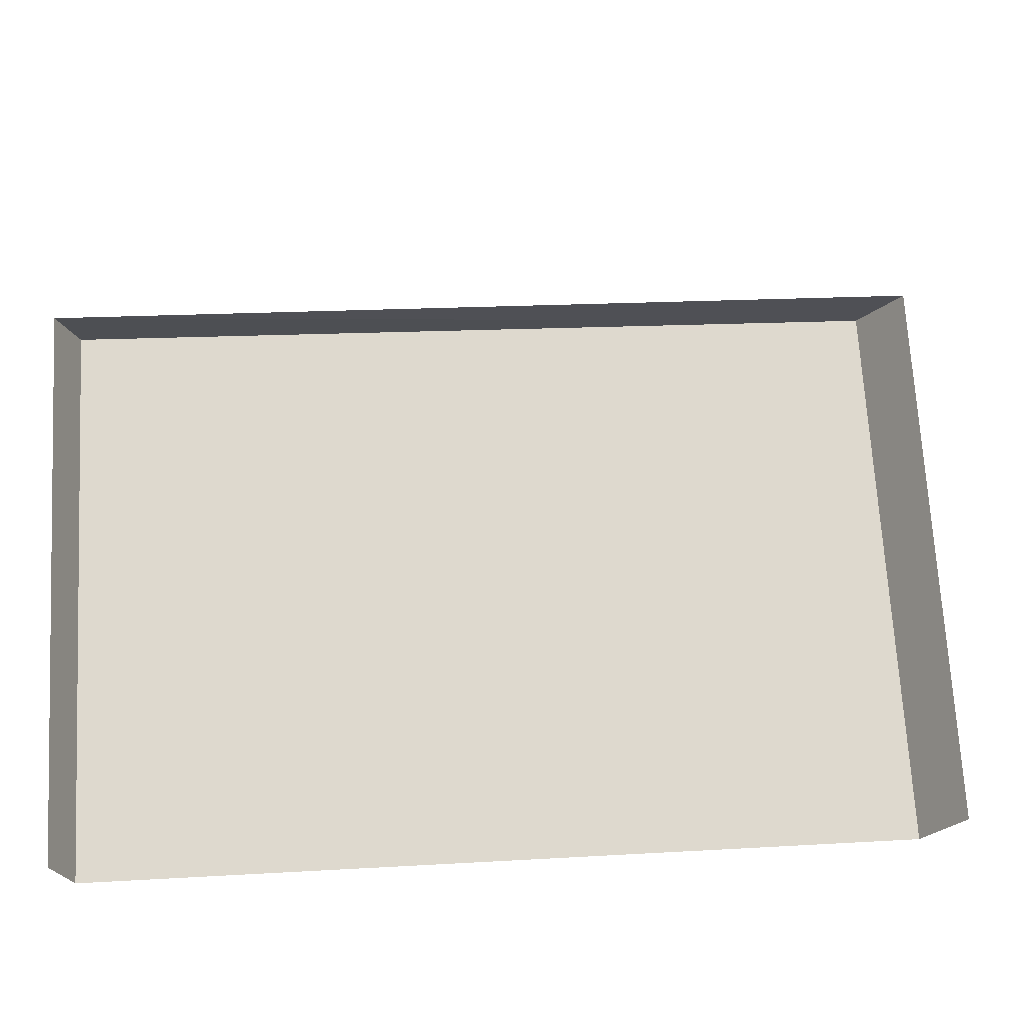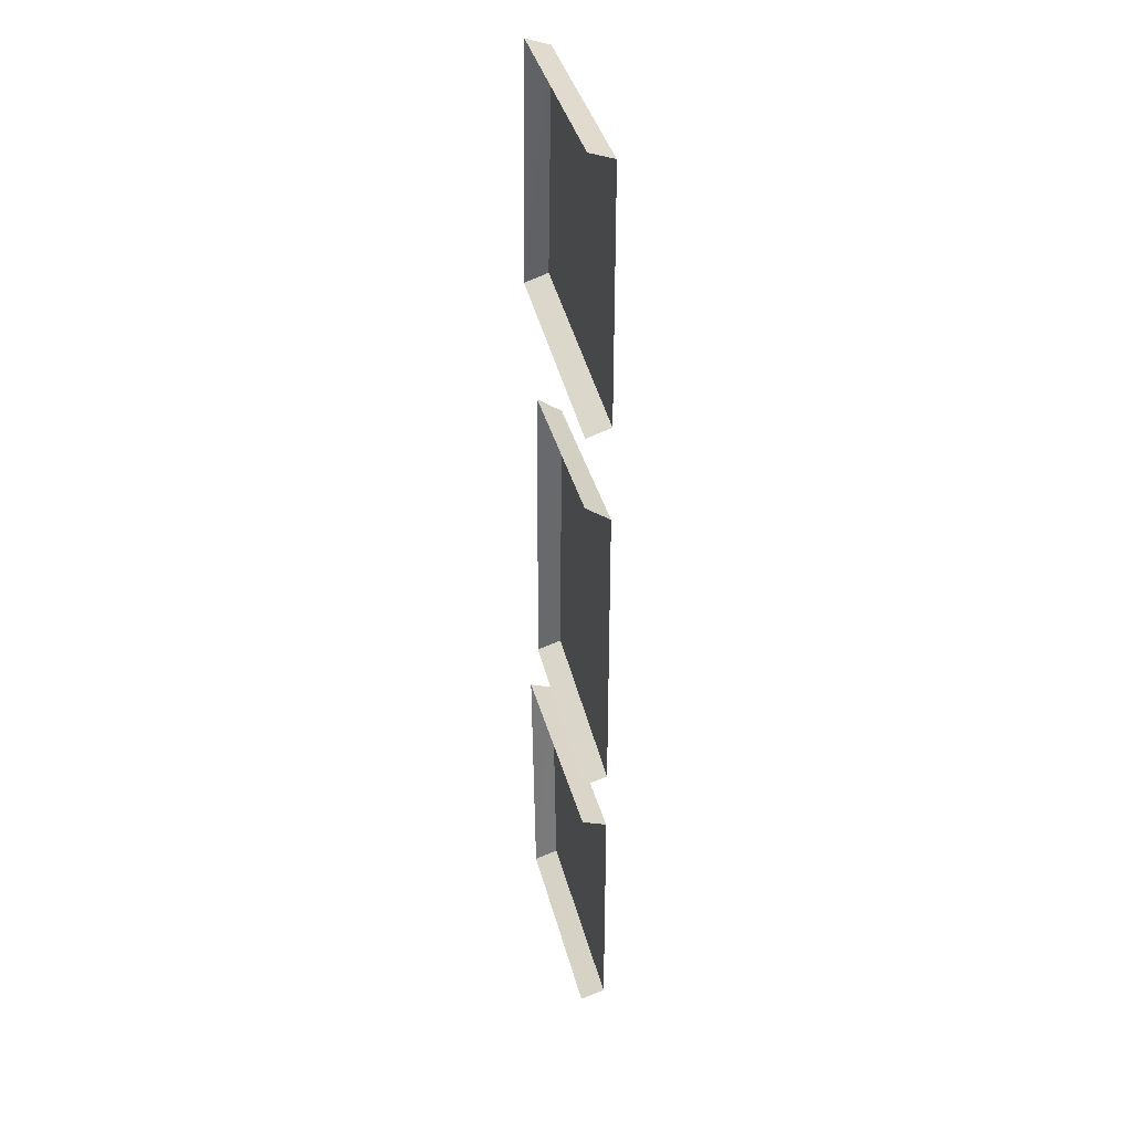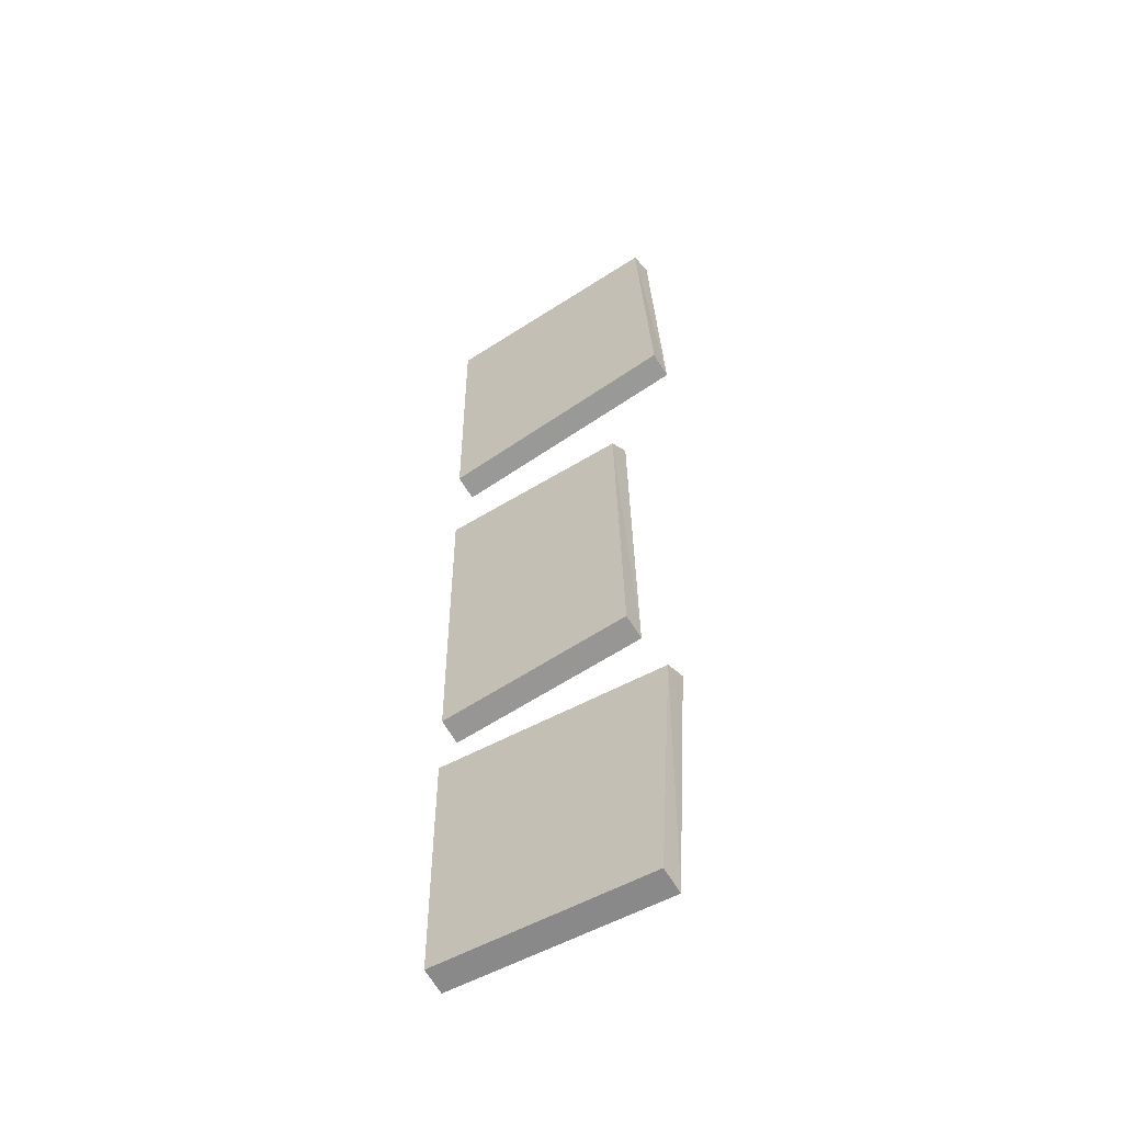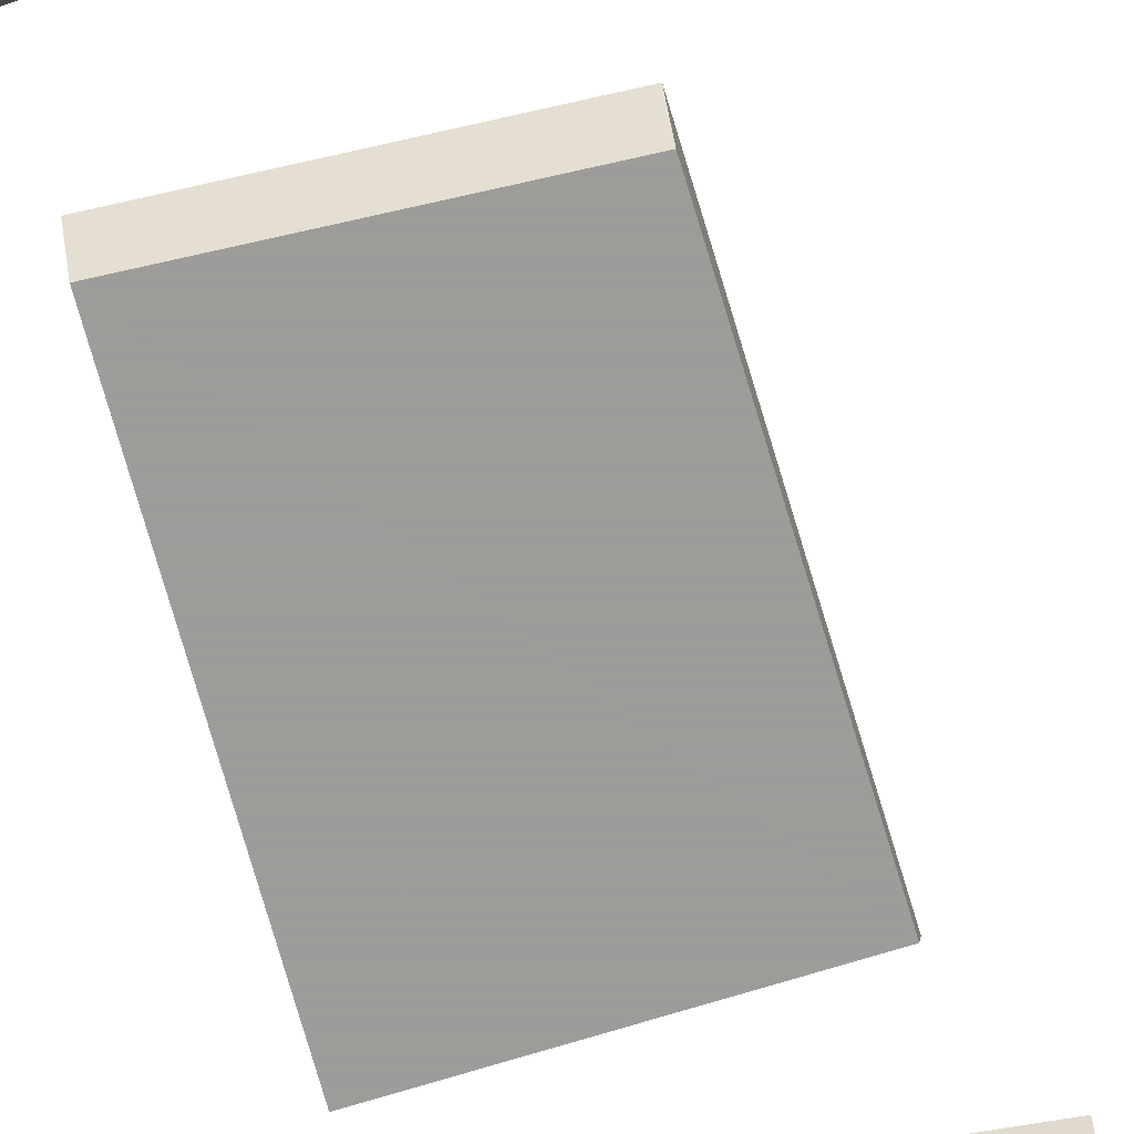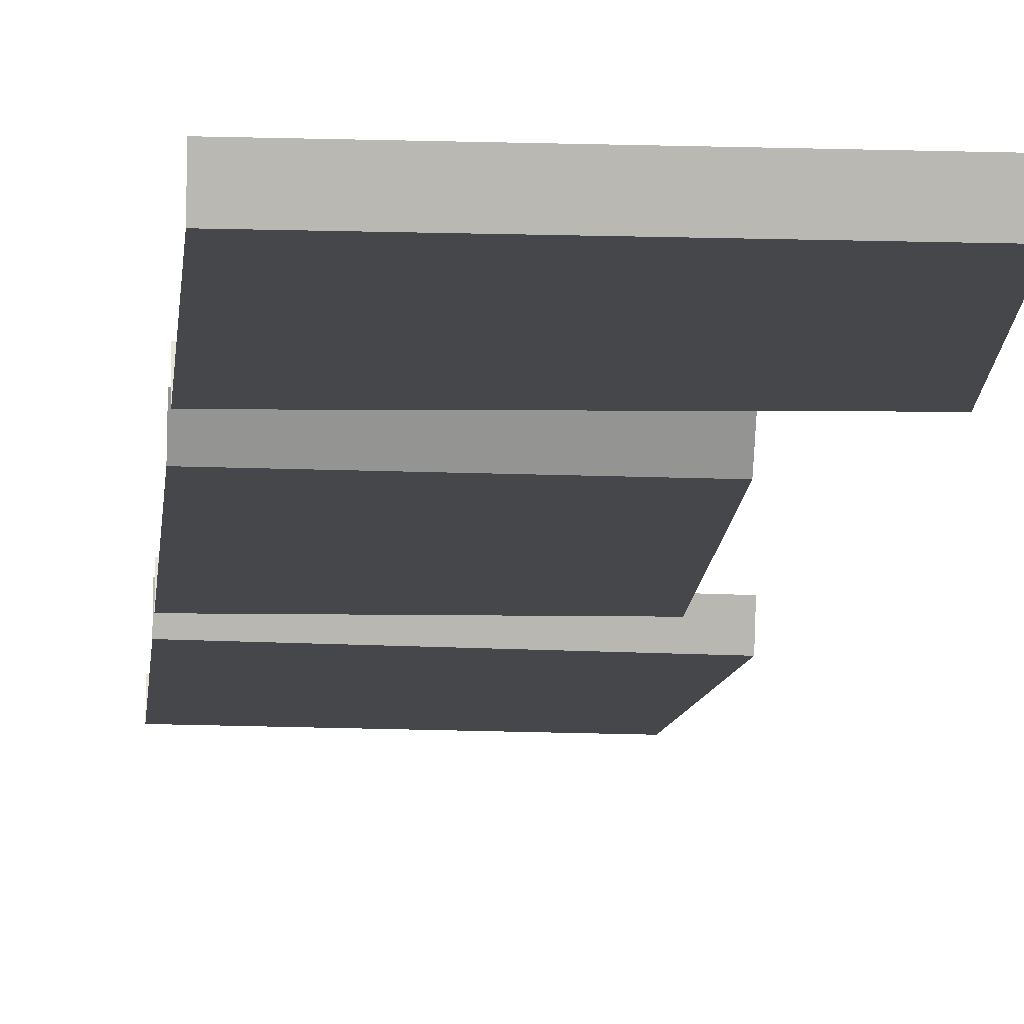
<metadata>
{"format":"obj","ext":"obj","renderer":"f3d","projection":"perspective","resolution":1024,"background":"white","views":[{"elev":71.5,"azim":-93.1,"up":"+Y"},{"elev":36.2,"azim":-102.7,"up":"+Z"},{"elev":-53.1,"azim":35.1,"up":"+Z"},{"elev":-70.3,"azim":15.2,"up":"+Y"},{"elev":-10.5,"azim":-4.5,"up":"+Y"}]}
</metadata>
<code>
v -0.5 0 0.4688
v -0.5 0 0.2266
v -0.2656 0 0.4688
v -0.2656 0.02344 0.4766
v -0.5 0.02344 0.4766
v -0.5 0 -0.2266
v -0.5 0 -0.4609
v -0.2734 0 -0.4766
v -0.2578 0 -0.25
v -0.2578 0.02344 -0.2422
v -0.5 0.02344 -0.2188
v -0.25 0 0.2422
v -0.25 0.02344 0.2344
v -0.5 0 0.1328
v -0.5 0 -0.1641
v -0.2969 0 -0.1562
v -0.3047 0 0.125
v -0.3047 0.02344 0.1406
v -0.5 0.02344 0.1484
v -0.2969 0.02344 -0.1641
v -0.5 0.02344 -0.4688
v -0.2734 0.02344 -0.4844
v -0.5 0.02344 -0.1719
v -0.5 0.02344 0.2188
f 1 2 3
f 3 2 12
f 14 15 16
f 14 16 17
f 1 3 4
f 1 4 5
f 3 12 13
f 3 13 4
f 14 17 18
f 14 18 19
f 15 20 16
f 16 20 17
f 17 20 18
f 8 7 21
f 8 21 22
f 8 22 9
f 9 22 10
f 23 20 15
f 12 2 24
f 12 24 13
f 6 7 8
f 6 8 9
f 6 9 10
f 6 10 11

</code>
